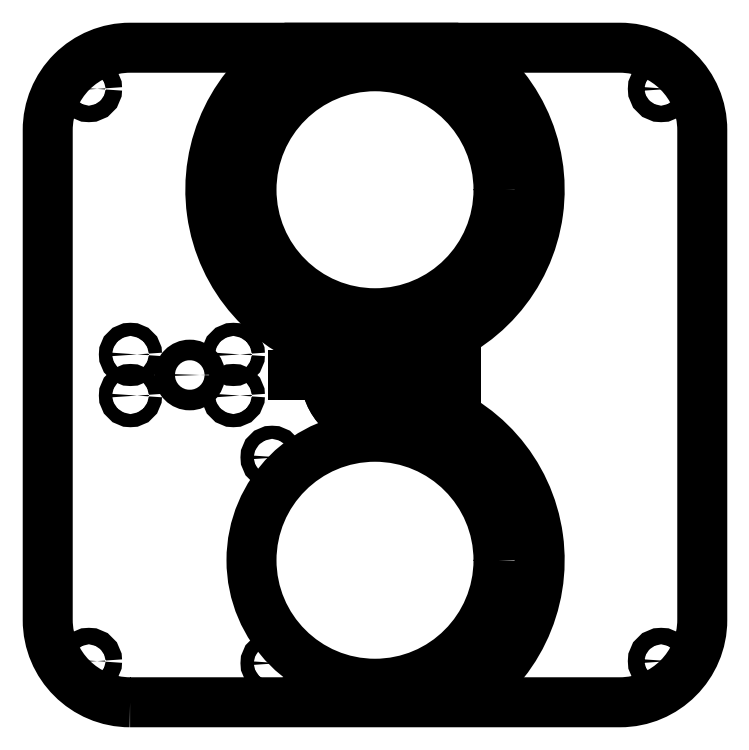
<metadata>
{"format":"dxf","ext":"dxf","renderer":"ezdxf+matplotlib","layout":"modelspace","background":"white","min_lineweight":24,"dpi":150}
</metadata>
<code>
0
SECTION
2
ENTITIES
0
CIRCLE
8
0
10
-25
20
70
30
0
40
1.6
0
CIRCLE
8
0
10
25
20
-20
30
0
40
1.6
0
CIRCLE
8
0
10
-25
20
-20
30
0
40
1.6
0
CIRCLE
8
0
10
25
20
20
30
0
40
1.6
0
CIRCLE
8
0
10
-25
20
20
30
0
40
1.6
0
CIRCLE
8
0
10
25
20
-70
30
0
40
1.6
0
CIRCLE
8
0
10
-25
20
-70
30
0
40
1.6
0
CIRCLE
8
0
10
25
20
70
30
0
40
1.6
0
CIRCLE
8
0
10
-59.4
20
5
30
0
40
1.6
0
CIRCLE
8
0
10
-34.4
20
5
30
0
40
1.6
0
CIRCLE
8
0
10
14.6
20
-5
30
0
40
1.6
0
CIRCLE
8
0
10
-3.386e-14
20
-45
30
0
40
30
0
CIRCLE
8
0
10
-59.4
20
-5
30
0
40
1.6
0
CIRCLE
8
0
10
0
20
0
30
0
40
12
0
CIRCLE
8
0
10
-34.4
20
-5
30
0
40
1.6
0
CIRCLE
8
0
10
14.6
20
5
30
0
40
1.6
0
CIRCLE
8
0
10
-3.386e-14
20
45
30
0
40
30
0
CIRCLE
8
0
10
-45
20
0
30
0
40
2.5
0
CIRCLE
8
0
10
-69.5
20
-69.5
30
0
40
2
0
CIRCLE
8
0
10
69.5
20
-69.5
30
0
40
2
0
CIRCLE
8
0
10
-69.5
20
69.5
30
0
40
2
0
CIRCLE
8
0
10
69.5
20
69.5
30
0
40
2
0
LWPOLYLINE
8
0
90
8
70
1
43
0
10
-59.5
20
-79.5
42
-0.4142
10
-79.5
20
-59.5
10
-79.5
20
59.5
42
-0.4142
10
-59.5
20
79.5
10
59.5
20
79.5
42
-0.4142
10
79.5
20
59.5
10
79.5
20
-59.5
42
-0.4142
10
59.5
20
-79.5
0
CIRCLE
8
0
10
14.6
20
-5
30
0
40
2.1
0
CIRCLE
8
0
10
14.6
20
5
30
0
40
2.1
0
LINE
8
0
10
14.6
20
-5
30
0
11
14.6
21
5
31
0
0
LINE
8
0
10
19.6
20
-10
30
0
11
9.6
21
-10
31
0
0
LINE
8
0
10
9.6
20
-10
30
0
11
9.6
21
10
31
0
0
LINE
8
0
10
9.6
20
10
30
0
11
19.6
21
10
31
0
0
LINE
8
0
10
19.6
20
10
30
0
11
19.6
21
-10
31
0
0
LINE
8
0
10
19.6
20
-10
30
0
11
9.6
21
10
31
0
0
LINE
8
0
10
9.6
20
-10
30
0
11
19.6
21
10
31
0
0
CIRCLE
8
0
10
-3.386e-14
20
45
30
0
40
31.5
0
CIRCLE
8
0
10
-25
20
20
30
0
40
2
0
CIRCLE
8
0
10
25
20
20
30
0
40
2
0
CIRCLE
8
0
10
25
20
70
30
0
40
2
0
CIRCLE
8
0
10
-25
20
70
30
0
40
2
0
LWPOLYLINE
8
0
90
4
70
1
43
0
10
20.24
20
79.5
42
-0.6671
10
10.2
20
6.322
42
0.5567
10
-10.2
20
6.322
42
-0.6671
10
-20.24
20
79.5
0
LINE
8
0
10
-2.5
20
0
30
0
11
-20
21
0
31
0
0
ARC
8
0
10
-3.386e-14
20
-45
30
0
40
40
50
-59.6
51
75.23
0
CIRCLE
8
0
10
0
20
0
30
0
40
12
0
ENDSEC
0
EOF

</code>
